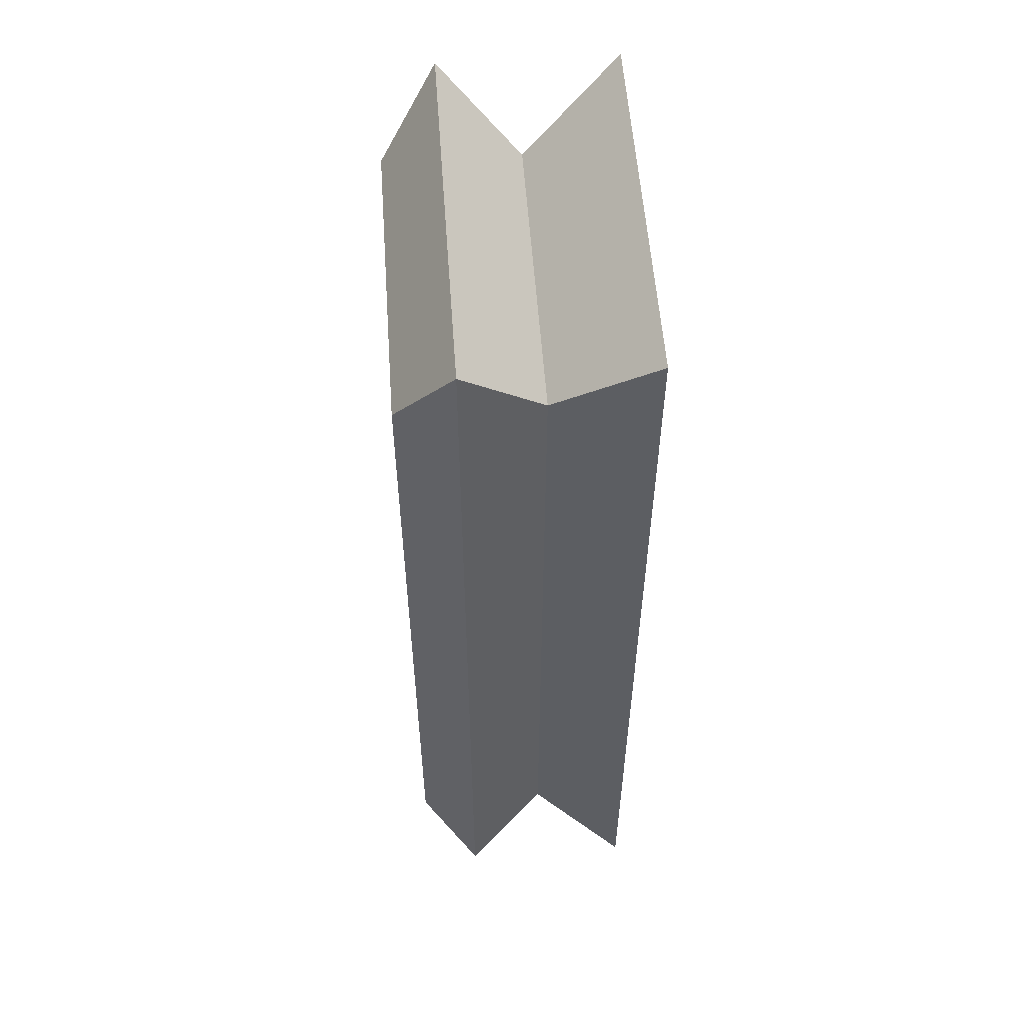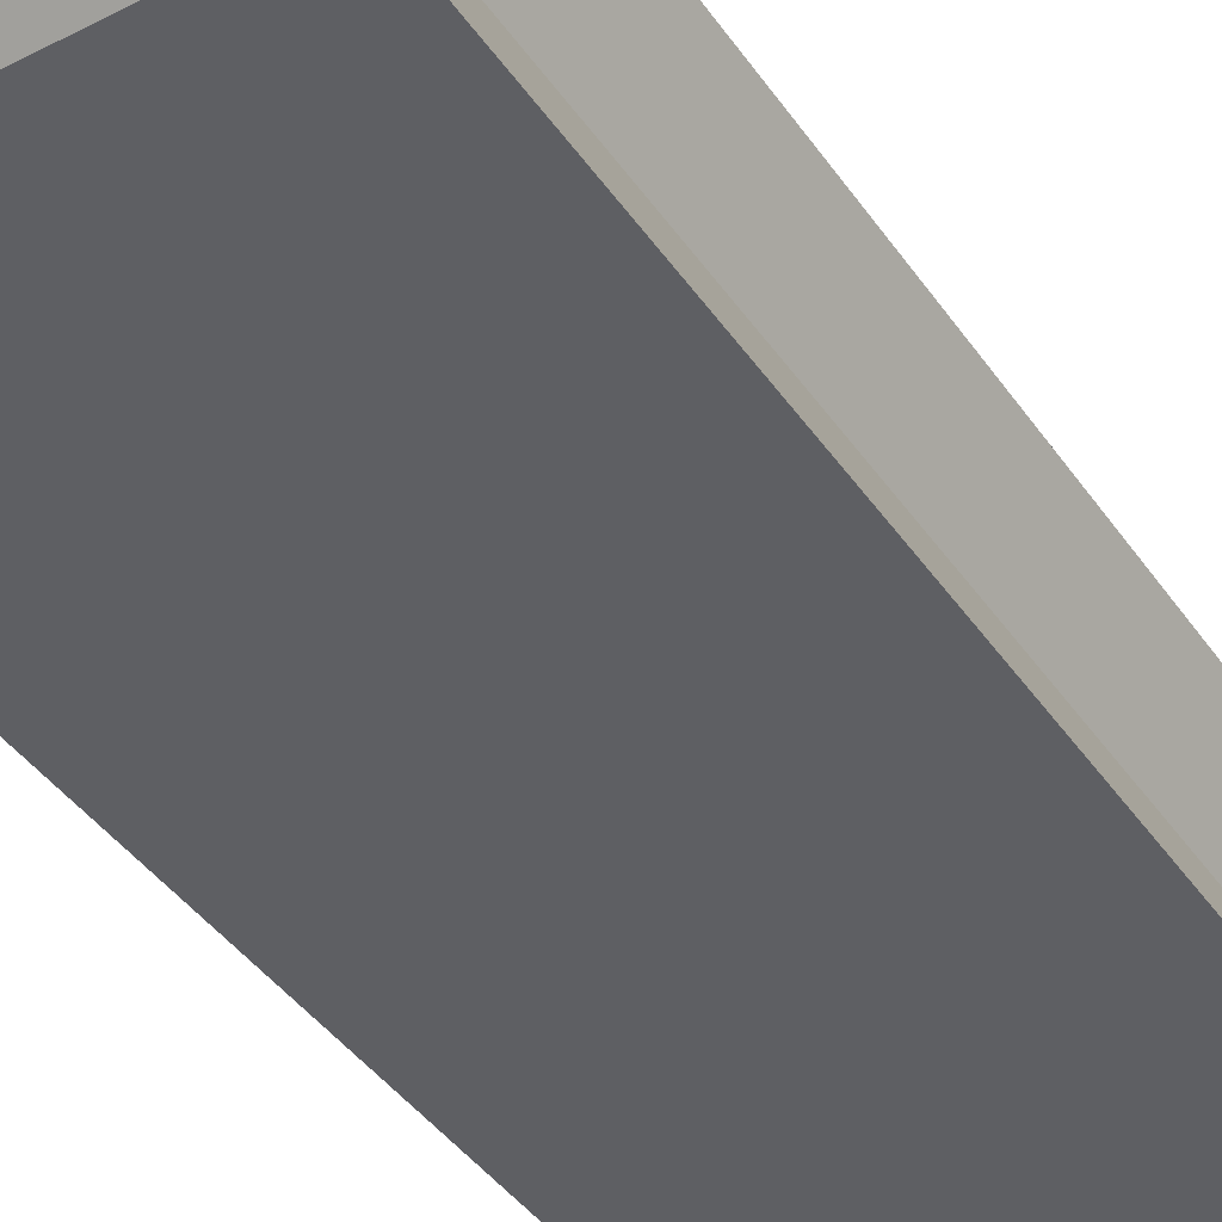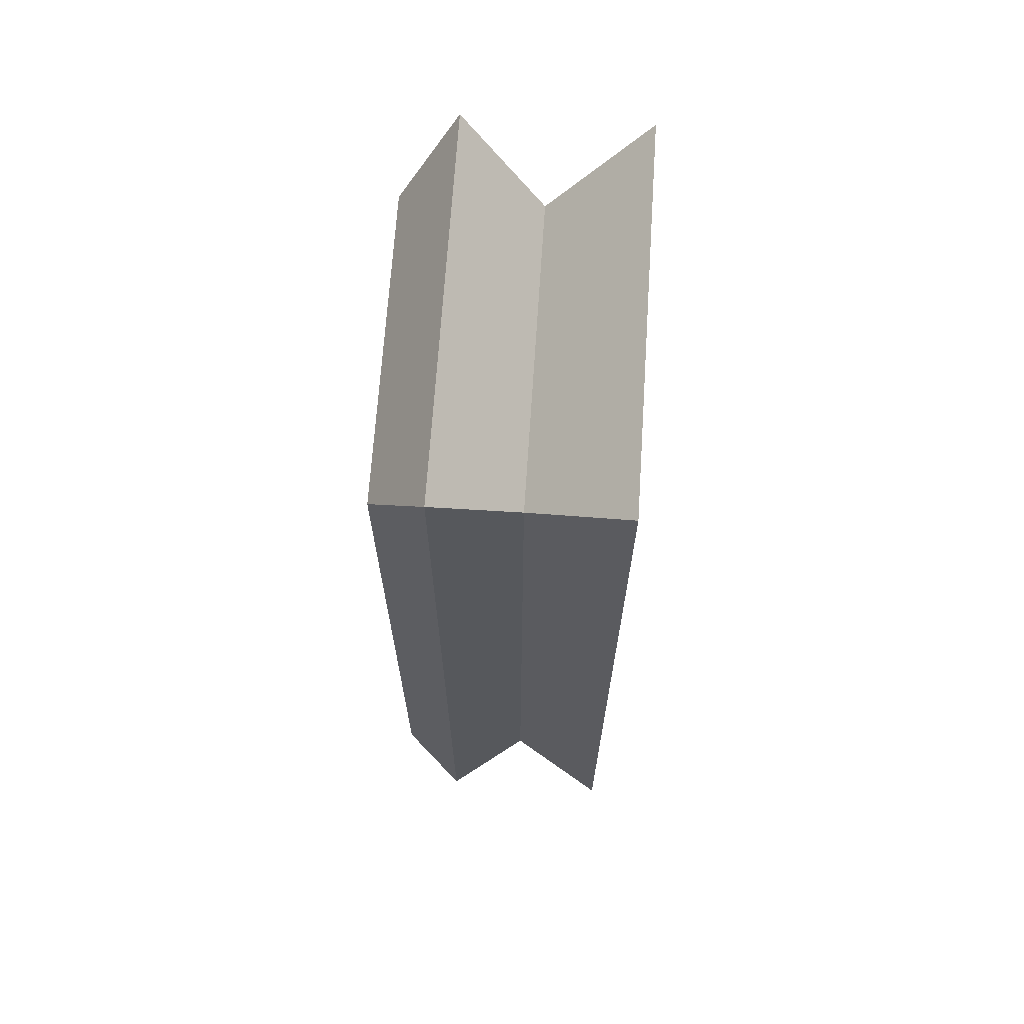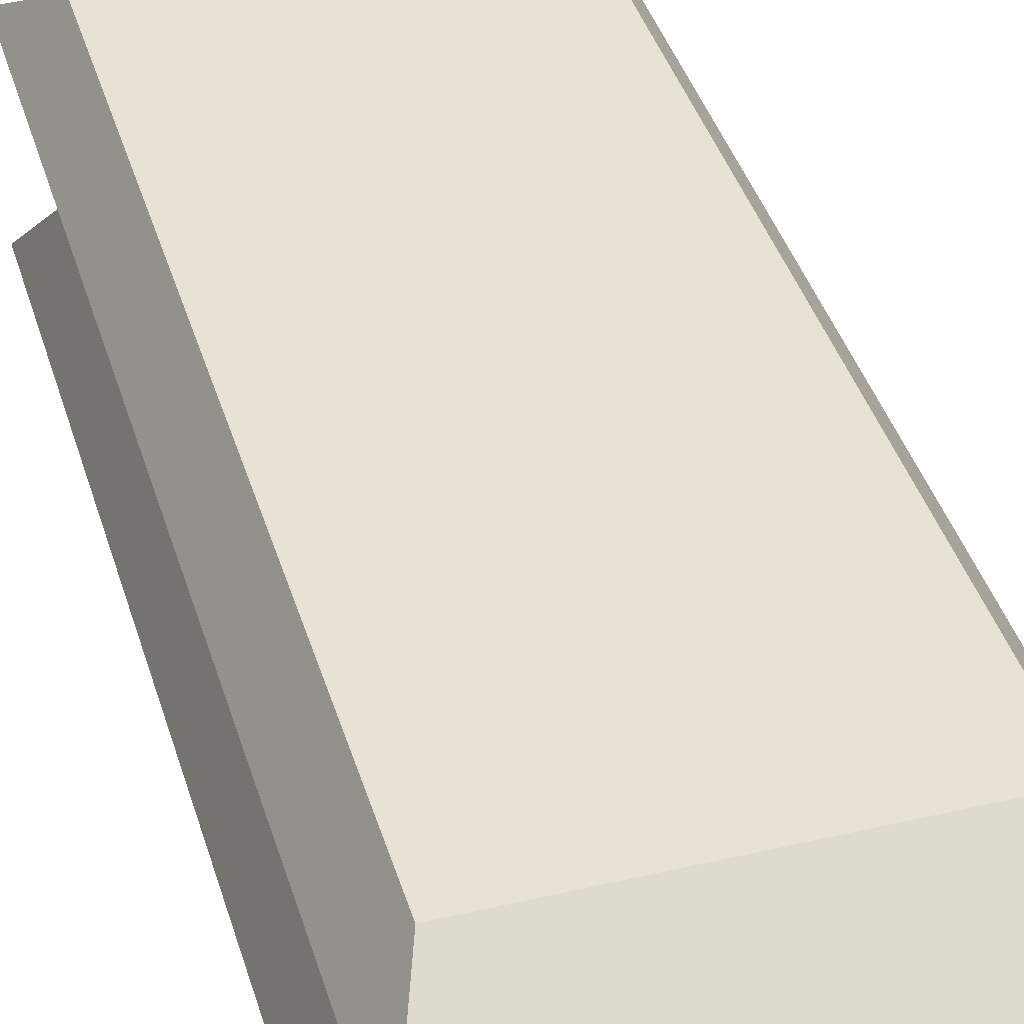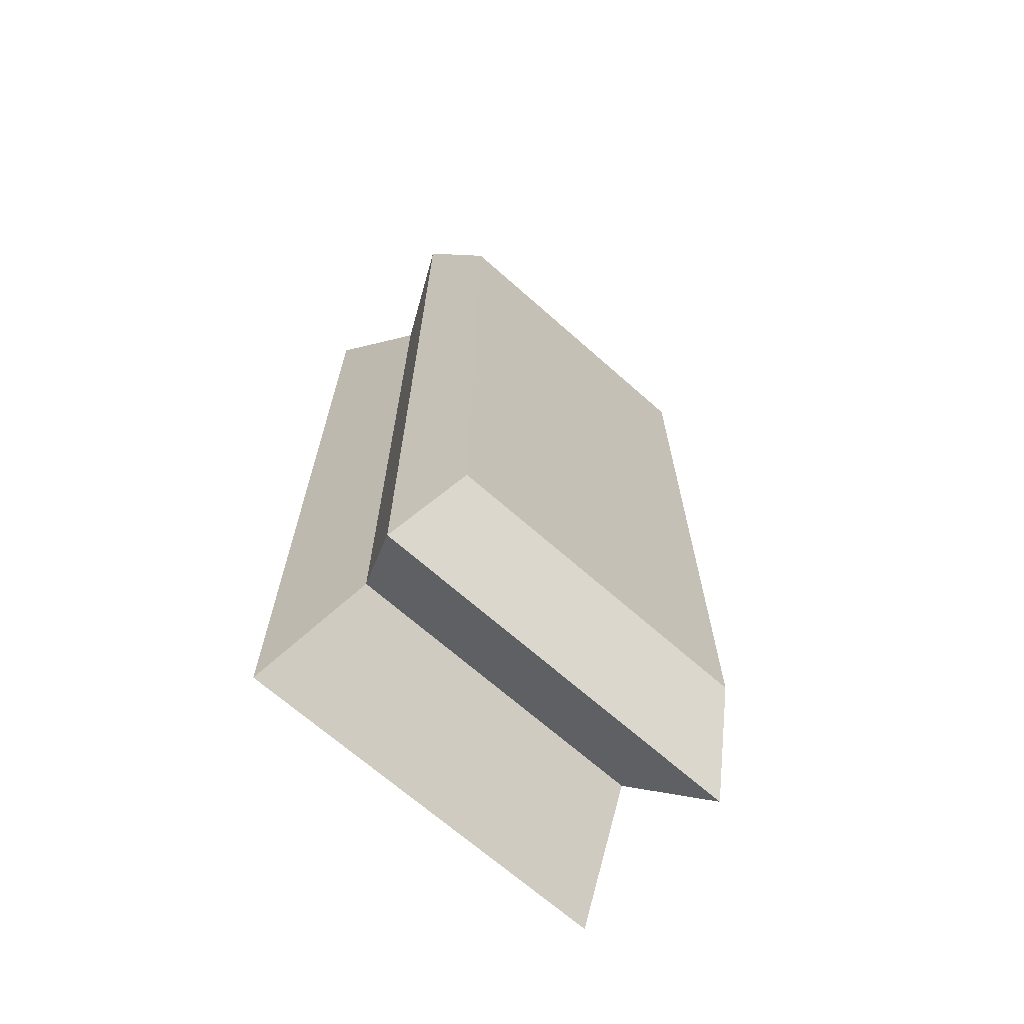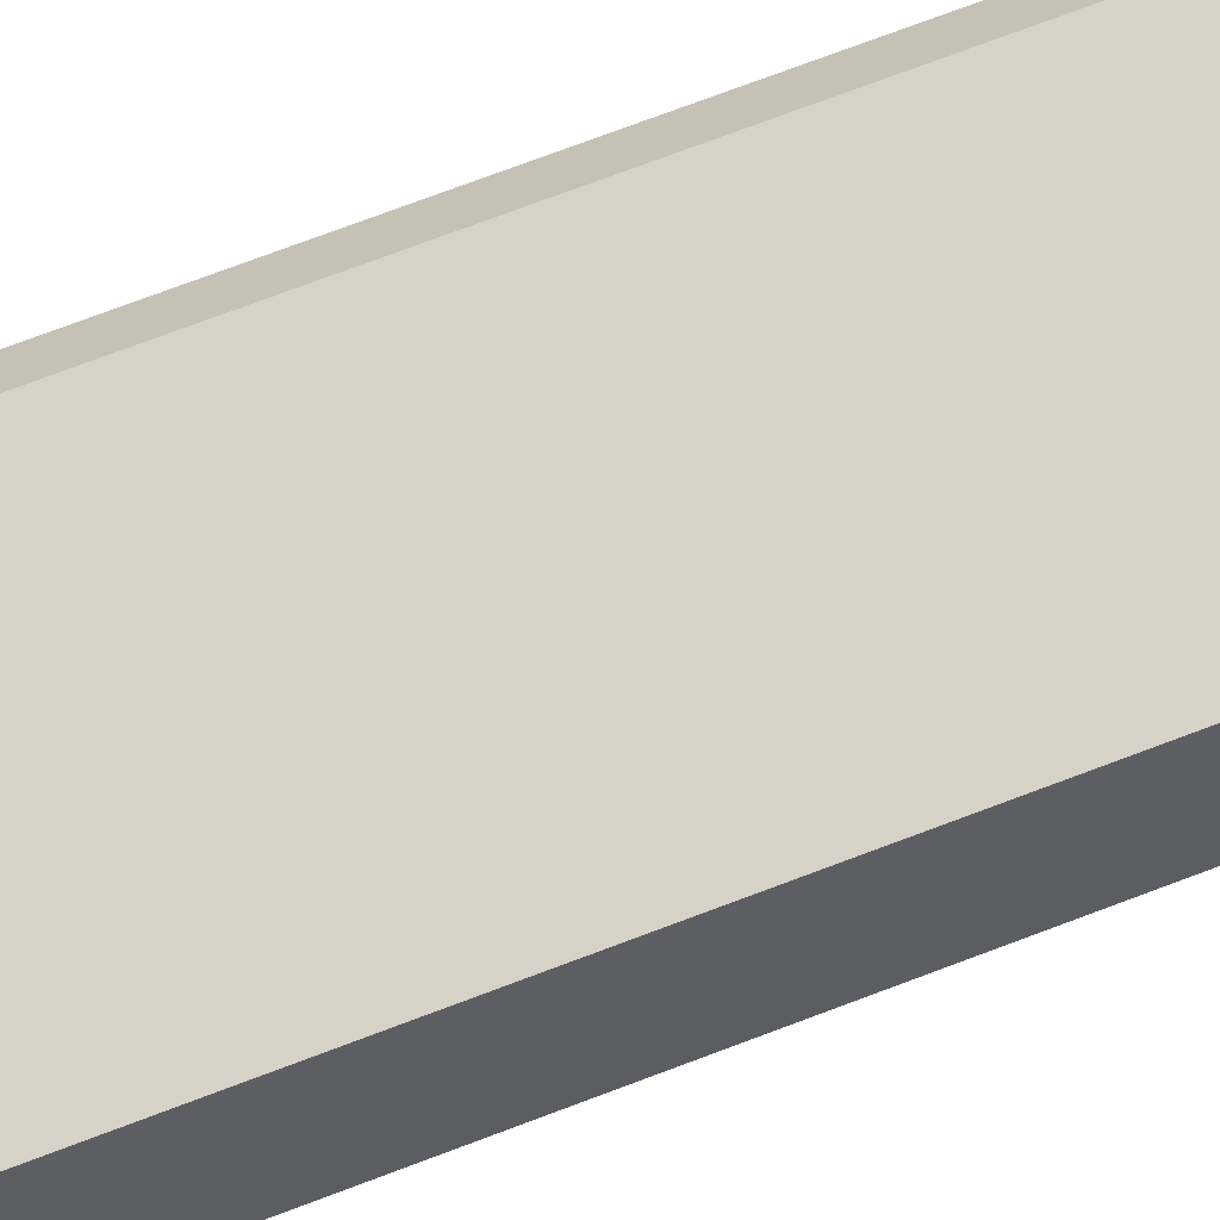
<metadata>
{"format":"obj","ext":"obj","renderer":"f3d","projection":"perspective","resolution":1024,"background":"white","views":[{"elev":55.5,"azim":-94.0,"up":"+Z"},{"elev":-41.5,"azim":31.6,"up":"+Y"},{"elev":68.2,"azim":-86.2,"up":"+Z"},{"elev":39.8,"azim":-16.2,"up":"+Y"},{"elev":-68.1,"azim":138.4,"up":"+Z"},{"elev":78.6,"azim":-110.3,"up":"+Y"}]}
</metadata>
<code>
g default
v 1.334 -17.78 72.99
v 1.334 -17.78 55.52
v 0.6643 -16.03 71.35
v 0.6643 -16.03 57.16
v -4.997 -16.03 71.35
v -4.997 -16.03 57.16
v -5.666 -17.78 72.99
v -5.666 -17.78 55.52
v 1.325 -14.56 72.99
v 1.325 -14.56 55.52
v -5.657 -14.56 55.52
v -5.657 -14.56 72.99
v 0.6847 -13.52 71.35
v 0.6847 -13.52 57.16
v -5.017 -13.52 57.16
v -5.017 -13.52 71.35
f 1 2 4 3
f 13 14 15 16
f 5 6 8 7
f 7 8 2 1
f 2 8 6 4
f 7 1 3 5
f 3 4 10 9
f 4 6 11 10
f 6 5 12 11
f 5 3 9 12
f 9 10 14 13
f 10 11 15 14
f 11 12 16 15
f 12 9 13 16

</code>
